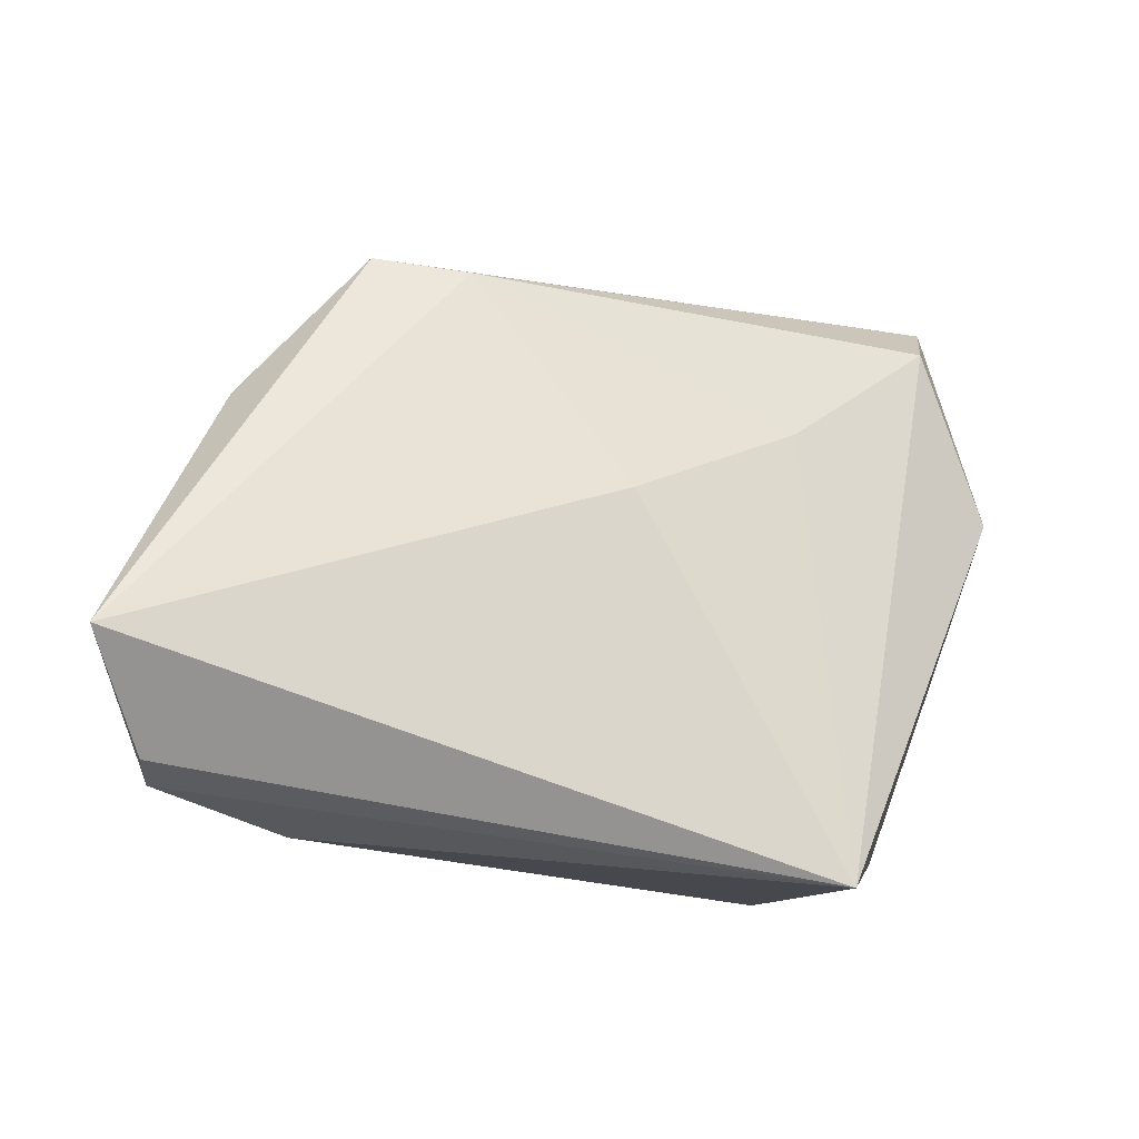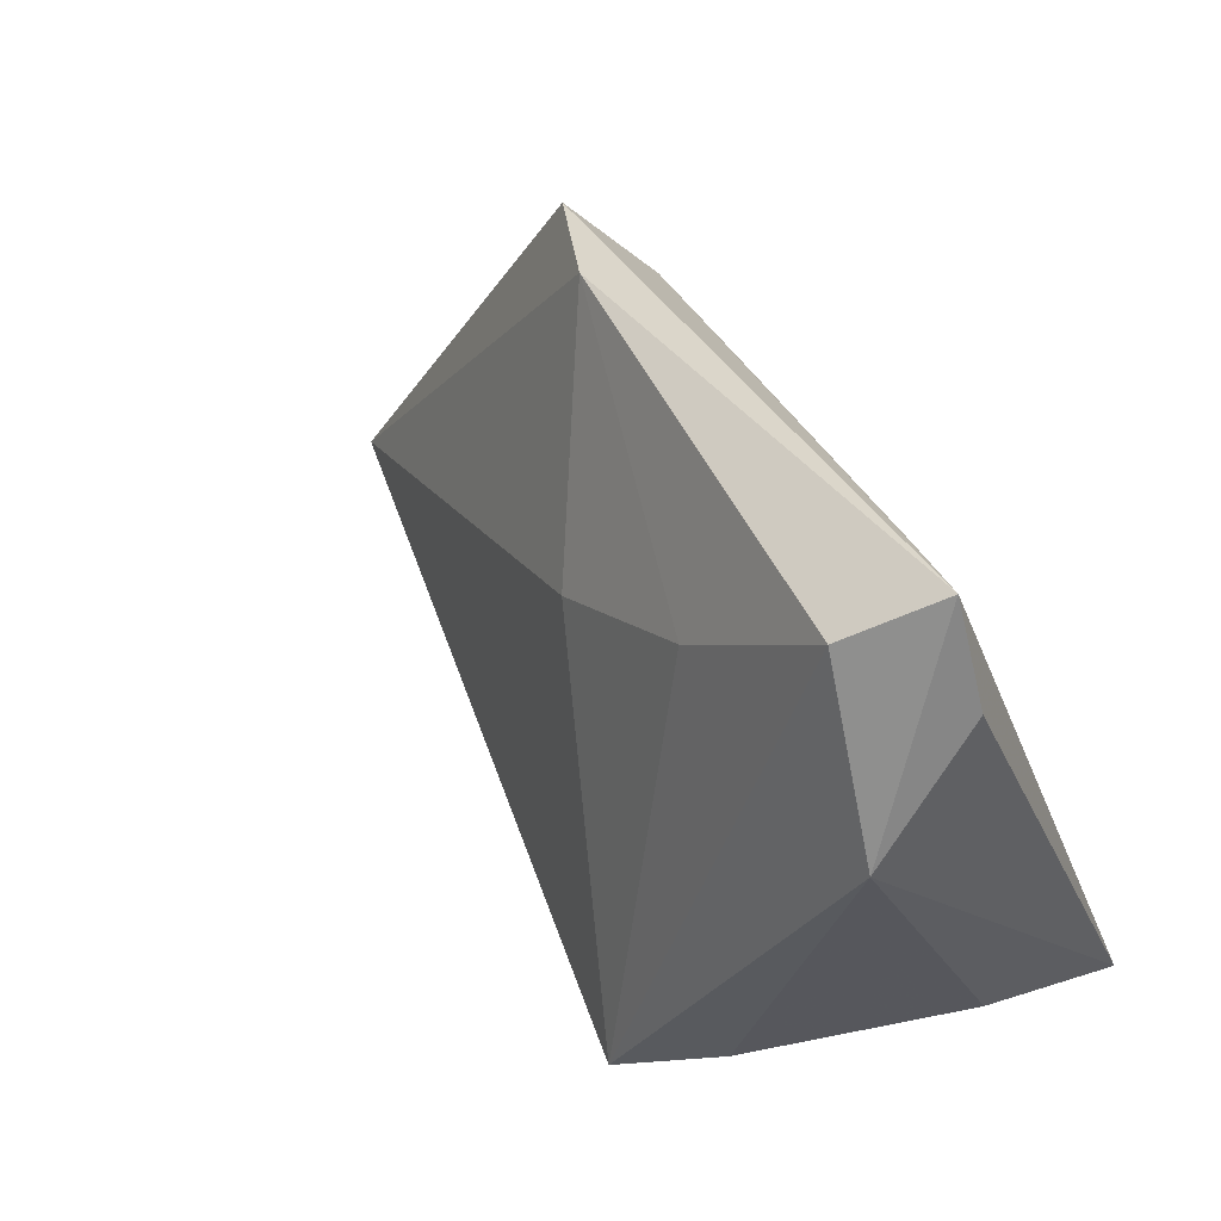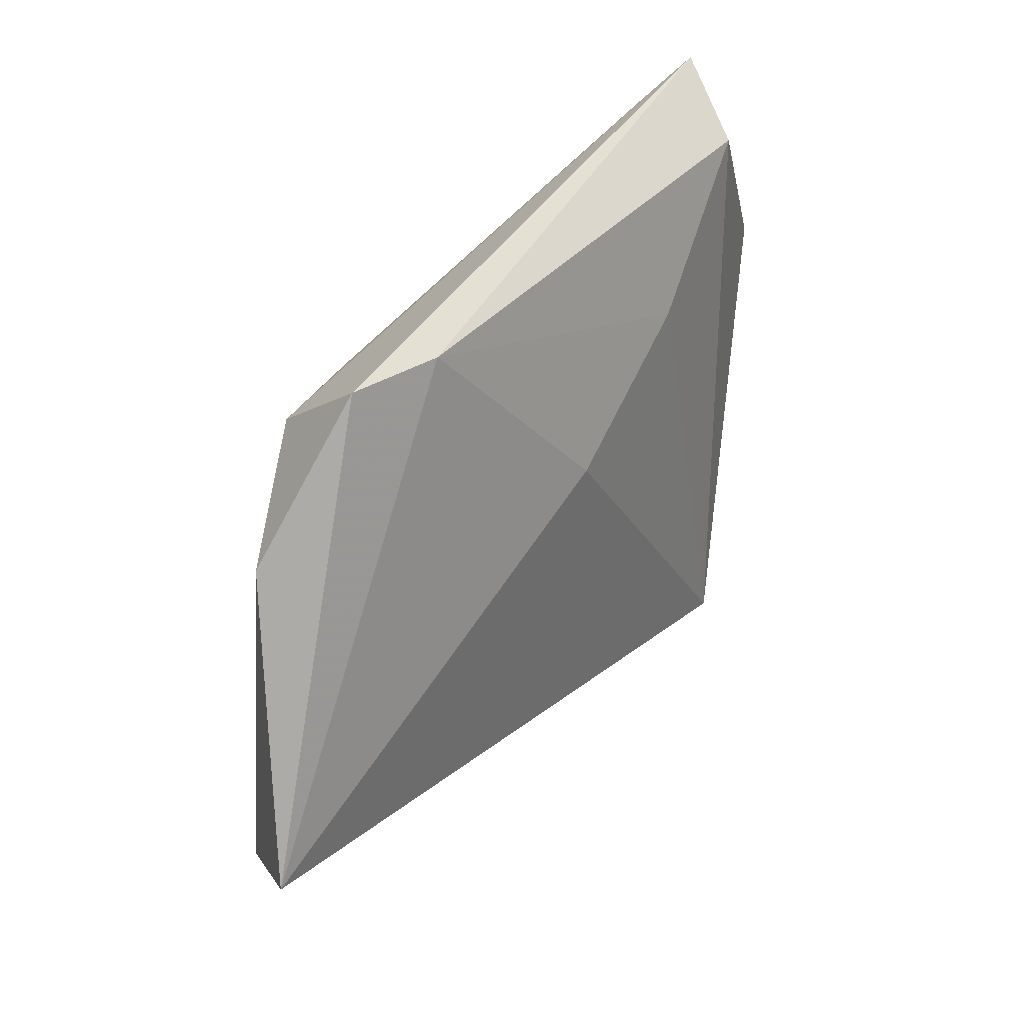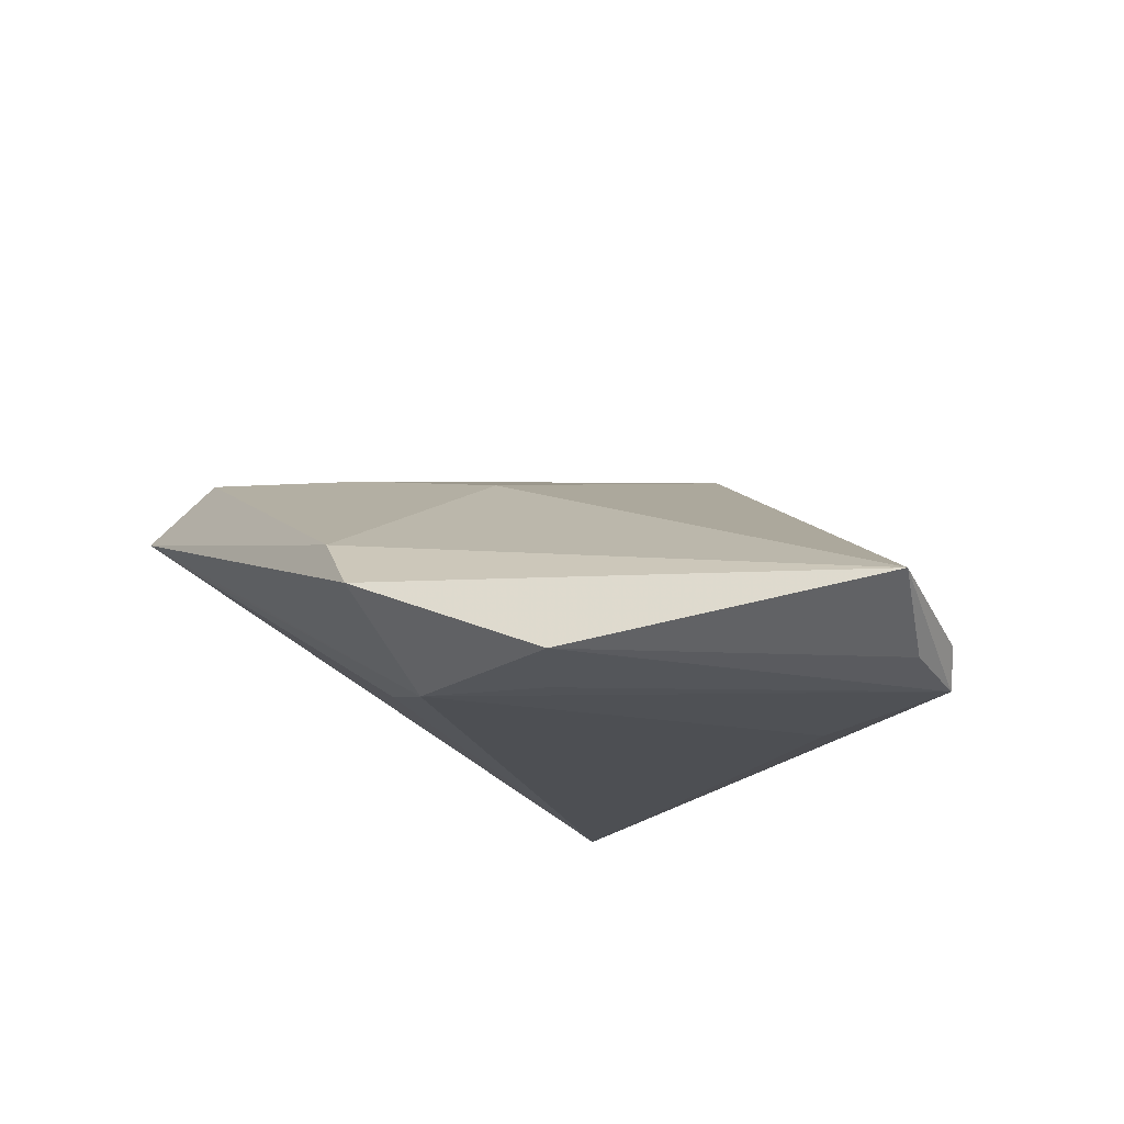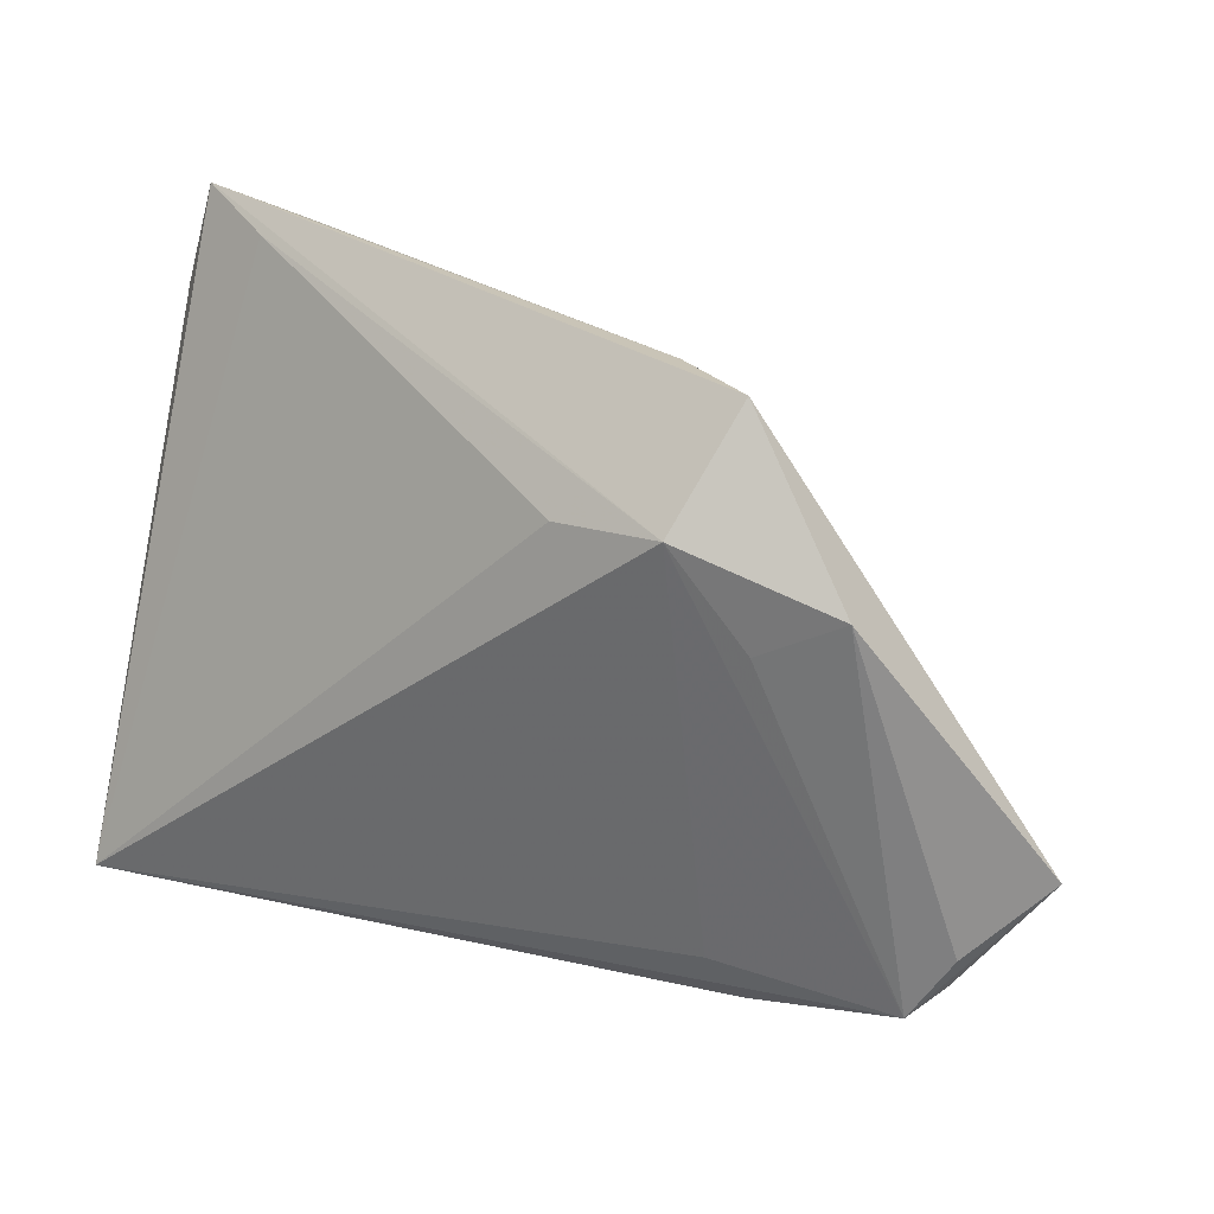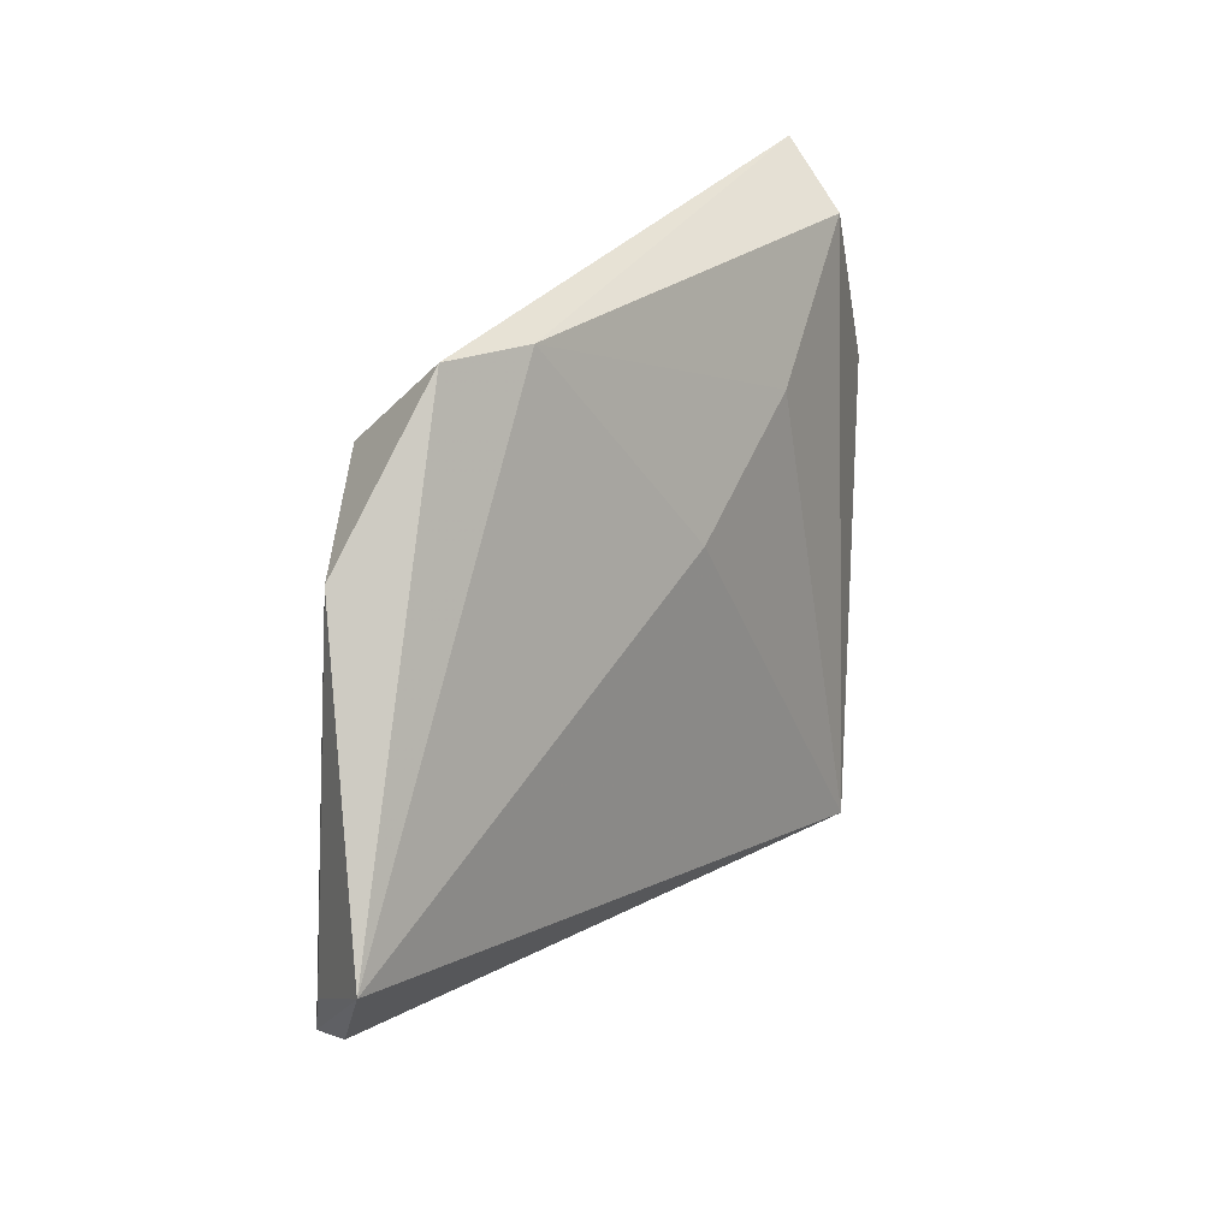
<metadata>
{"format":"obj","ext":"obj","renderer":"f3d","projection":"perspective","resolution":1024,"background":"white","views":[{"elev":-12.7,"azim":-42.1,"up":"+Y"},{"elev":39.3,"azim":43.1,"up":"+Y"},{"elev":48.0,"azim":-75.7,"up":"+Y"},{"elev":-17.6,"azim":-118.3,"up":"+Z"},{"elev":33.9,"azim":-158.8,"up":"+Y"},{"elev":29.7,"azim":-79.5,"up":"+Y"}]}
</metadata>
<code>
v -0.05239 -0.02207 -0.01821
v -0.0652 -0.007066 -0.009699
v -0.05683 -0.01449 -0.01632
v 0.03653 -0.02808 -0.00312
v -0.03053 0.04093 -0.00895
v -0.01314 0.02738 -0.01601
v -0.04391 0.02363 -0.01713
v -0.0558 -0.01998 -0.01423
v -0.02127 0.03946 -0.001825
v 0.03935 0.04093 0.01524
v -0.03493 -0.02654 -0.01653
v 0.03951 0.01398 0.02454
v 0.03124 0.03494 0.0222
v -0.02586 0.02971 -0.01903
v -0.0311 -0.02002 -0.01903
v 0.01144 0.02163 0.01903
v 0.0103 -0.03236 0.02757
v -0.03467 0.0185 -0.01862
v -0.009534 0.01264 0.01341
v 0.04271 0.02872 0.01434
v 0.04262 -0.02985 -0.01903
v 0.03062 0.03857 0.00983
v 0.02098 -0.02857 0.02037
f 21 17 11
f 12 17 23
f 2 17 19
f 1 11 17
f 21 11 1
f 4 17 21
f 4 23 17
f 4 21 12
f 12 23 4
f 12 21 20
f 20 10 12
f 21 10 20
f 9 5 2
f 2 19 9
f 9 10 5
f 3 1 2
f 8 17 2
f 2 1 8
f 8 1 17
f 5 10 14
f 14 6 21
f 10 9 13
f 12 10 13
f 13 17 12
f 22 14 10
f 6 14 22
f 22 10 21
f 21 6 22
f 1 3 7
f 7 3 2
f 5 14 7
f 2 5 7
f 21 1 15
f 15 14 21
f 1 14 15
f 16 9 19
f 16 13 9
f 16 19 17
f 17 13 16
f 18 14 1
f 1 7 18
f 18 7 14

</code>
